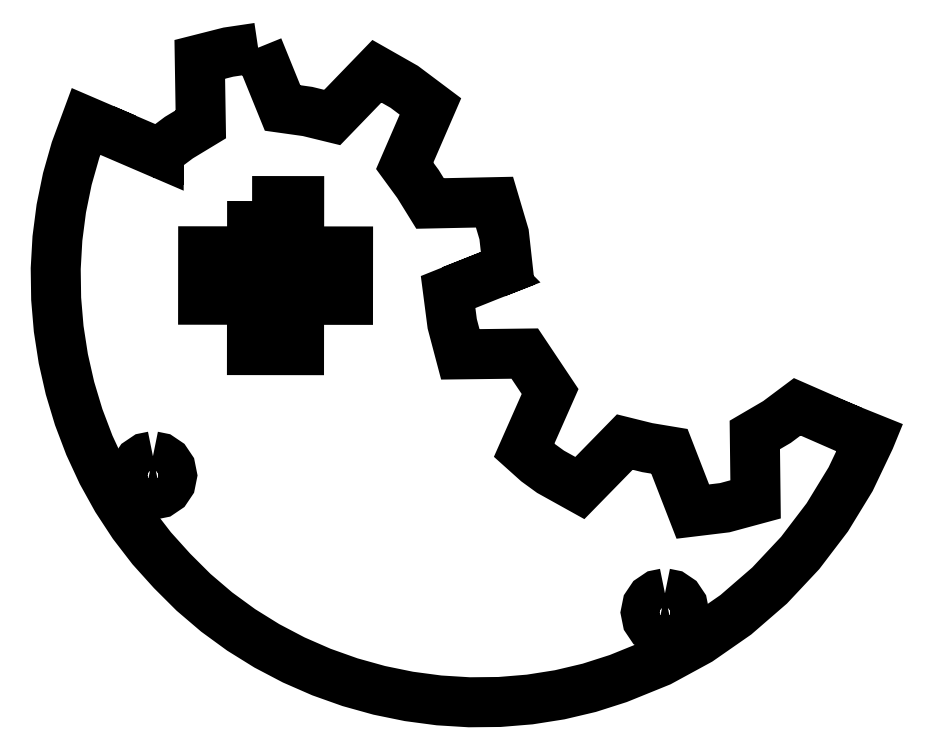
<metadata>
{"format":"dxf","ext":"dxf","renderer":"ezdxf+matplotlib","layout":"modelspace","background":"white","min_lineweight":24,"dpi":150}
</metadata>
<code>
0
SECTION
2
ENTITIES
0
POLYLINE
8
Layer 1
70
0
10
0
20
0
66
1
0
VERTEX
8
Layer 1
10
26.52
20
61.09
70
0
0
VERTEX
8
Layer 1
10
24.05
20
60.72
70
0
0
VERTEX
8
Layer 1
10
21.68
20
60.12
70
0
0
VERTEX
8
Layer 1
10
21.77
20
54.73
70
0
0
VERTEX
8
Layer 1
10
19.95
20
53.63
70
0
0
VERTEX
8
Layer 1
10
18.27
20
52.37
70
0
0
VERTEX
8
Layer 1
10
18.27
20
52.37
70
0
0
VERTEX
8
Layer 1
10
18.27
20
52.37
70
0
0
VERTEX
8
Layer 1
10
18.27
20
52.37
70
0
0
VERTEX
8
Layer 1
10
18.27
20
52.37
70
0
0
VERTEX
8
Layer 1
10
13.75
20
54.31
70
0
0
VERTEX
8
Layer 1
10
13.75
20
54.32
70
0
0
VERTEX
8
Layer 1
10
12.24
20
54.97
70
0
0
VERTEX
8
Layer 1
10
11.37
20
52.61
70
0
0
VERTEX
8
Layer 1
10
10.68
20
50.2
70
0
0
VERTEX
8
Layer 1
10
10.18
20
47.74
70
0
0
VERTEX
8
Layer 1
10
9.861
20
45.25
70
0
0
VERTEX
8
Layer 1
10
9.719
20
42.75
70
0
0
VERTEX
8
Layer 1
10
9.755
20
40.25
70
0
0
VERTEX
8
Layer 1
10
9.966
20
37.75
70
0
0
VERTEX
8
Layer 1
10
10.35
20
35.27
70
0
0
VERTEX
8
Layer 1
10
10.9
20
32.82
70
0
0
VERTEX
8
Layer 1
10
11.63
20
30.42
70
0
0
VERTEX
8
Layer 1
10
12.51
20
28.08
70
0
0
VERTEX
8
Layer 1
10
13.57
20
25.81
70
0
0
VERTEX
8
Layer 1
10
14.78
20
23.62
70
0
0
VERTEX
8
Layer 1
10
16.16
20
21.52
70
0
0
VERTEX
8
Layer 1
10
17.69
20
19.53
70
0
0
VERTEX
8
Layer 1
10
19.37
20
17.66
70
0
0
VERTEX
8
Layer 1
10
21.17
20
15.87
70
0
0
VERTEX
8
Layer 1
10
23.08
20
14.24
70
0
0
VERTEX
8
Layer 1
10
25.12
20
12.75
70
0
0
VERTEX
8
Layer 1
10
27.25
20
11.43
70
0
0
VERTEX
8
Layer 1
10
29.48
20
10.26
70
0
0
VERTEX
8
Layer 1
10
31.79
20
9.25
70
0
0
VERTEX
8
Layer 1
10
34.16
20
8.408
70
0
0
VERTEX
8
Layer 1
10
36.58
20
7.733
70
0
0
VERTEX
8
Layer 1
10
39.05
20
7.229
70
0
0
VERTEX
8
Layer 1
10
41.54
20
6.898
70
0
0
VERTEX
8
Layer 1
10
44.06
20
6.743
70
0
0
VERTEX
8
Layer 1
10
46.57
20
6.767
70
0
0
VERTEX
8
Layer 1
10
49.08
20
6.974
70
0
0
VERTEX
8
Layer 1
10
51.57
20
7.365
70
0
0
VERTEX
8
Layer 1
10
54.02
20
7.944
70
0
0
VERTEX
8
Layer 1
10
56.43
20
8.714
70
0
0
VERTEX
8
Layer 1
10
59.88
20
10.11
70
0
0
VERTEX
8
Layer 1
10
63.14
20
11.89
70
0
0
VERTEX
8
Layer 1
10
66.19
20
14.01
70
0
0
VERTEX
8
Layer 1
10
68.99
20
16.44
70
0
0
VERTEX
8
Layer 1
10
71.53
20
19.14
70
0
0
VERTEX
8
Layer 1
10
73.78
20
22.1
70
0
0
VERTEX
8
Layer 1
10
75.72
20
25.27
70
0
0
VERTEX
8
Layer 1
10
77.32
20
28.61
70
0
0
VERTEX
8
Layer 1
10
77.35
20
28.69
70
0
0
VERTEX
8
Layer 1
10
75.82
20
29.31
70
0
0
VERTEX
8
Layer 1
10
75.81
20
29.3
70
0
0
VERTEX
8
Layer 1
10
75.81
20
29.29
70
0
0
VERTEX
8
Layer 1
10
71.29
20
31.27
70
0
0
VERTEX
8
Layer 1
10
69.61
20
30.02
70
0
0
VERTEX
8
Layer 1
10
67.77
20
28.94
70
0
0
VERTEX
8
Layer 1
10
67.83
20
23.59
70
0
0
VERTEX
8
Layer 1
10
65.27
20
22.9
70
0
0
VERTEX
8
Layer 1
10
62.62
20
22.58
70
0
0
VERTEX
8
Layer 1
10
60.68
20
27.58
70
0
0
VERTEX
8
Layer 1
10
58.84
20
27.88
70
0
0
VERTEX
8
Layer 1
10
56.97
20
28.35
70
0
0
VERTEX
8
Layer 1
10
53.24
20
24.53
70
0
0
VERTEX
8
Layer 1
10
50.81
20
25.88
70
0
0
VERTEX
8
Layer 1
10
49.68
20
26.7
70
0
0
VERTEX
8
Layer 1
10
48.61
20
27.66
70
0
0
VERTEX
8
Layer 1
10
50.77
20
32.54
70
0
0
VERTEX
8
Layer 1
10
48.66
20
35.7
70
0
0
VERTEX
8
Layer 1
10
43.31
20
35.63
70
0
0
VERTEX
8
Layer 1
10
42.64
20
38.17
70
0
0
VERTEX
8
Layer 1
10
42.3
20
40.8
70
0
0
VERTEX
8
Layer 1
10
45.74
20
42.18
70
0
0
VERTEX
8
Layer 1
10
45.76
20
42.19
70
0
0
VERTEX
8
Layer 1
10
46.25
20
42.38
70
0
0
VERTEX
8
Layer 1
10
46.25
20
42.38
70
0
0
VERTEX
8
Layer 1
10
46.25
20
42.38
70
0
0
VERTEX
8
Layer 1
10
46.25
20
42.38
70
0
0
VERTEX
8
Layer 1
10
47.26
20
42.78
70
0
0
VERTEX
8
Layer 1
10
46.95
20
45.59
70
0
0
VERTEX
8
Layer 1
10
46.15
20
48.27
70
0
0
VERTEX
8
Layer 1
10
40.8
20
48.16
70
0
0
VERTEX
8
Layer 1
10
39.8
20
49.78
70
0
0
VERTEX
8
Layer 1
10
38.7
20
51.29
70
0
0
VERTEX
8
Layer 1
10
40.83
20
56.21
70
0
0
VERTEX
8
Layer 1
10
38.66
20
57.84
70
0
0
VERTEX
8
Layer 1
10
36.39
20
59.14
70
0
0
VERTEX
8
Layer 1
10
32.68
20
55.3
70
0
0
VERTEX
8
Layer 1
10
30.63
20
55.8
70
0
0
VERTEX
8
Layer 1
10
28.56
20
56.09
70
0
0
VERTEX
8
Layer 1
10
26.52
20
61.09
70
0
0
VERTEX
8
Layer 1
10
26.52
20
61.09
70
0
0
SEQEND
8
Layer 1
0
POLYLINE
8
Layer 1
70
0
10
0
20
0
66
1
0
VERTEX
8
Layer 1
10
26.02
20
48.36
70
0
0
VERTEX
8
Layer 1
10
29.93
20
48.36
70
0
0
VERTEX
8
Layer 1
10
29.93
20
44.18
70
0
0
VERTEX
8
Layer 1
10
33.99
20
44.18
70
0
0
VERTEX
8
Layer 1
10
33.99
20
40.15
70
0
0
VERTEX
8
Layer 1
10
29.93
20
40.16
70
0
0
VERTEX
8
Layer 1
10
29.92
20
35.98
70
0
0
VERTEX
8
Layer 1
10
26.01
20
35.98
70
0
0
VERTEX
8
Layer 1
10
26.02
20
40.16
70
0
0
VERTEX
8
Layer 1
10
21.96
20
40.17
70
0
0
VERTEX
8
Layer 1
10
21.96
20
44.19
70
0
0
VERTEX
8
Layer 1
10
26.02
20
44.18
70
0
0
VERTEX
8
Layer 1
10
26.02
20
48.36
70
0
0
VERTEX
8
Layer 1
10
26.02
20
48.36
70
0
0
SEQEND
8
Layer 1
0
POLYLINE
8
Layer 1
70
0
10
0
20
0
66
1
0
VERTEX
8
Layer 1
10
17.79
20
27.17
70
0
0
VERTEX
8
Layer 1
10
18.41
20
27.04
70
0
0
VERTEX
8
Layer 1
10
18.91
20
26.7
70
0
0
VERTEX
8
Layer 1
10
19.25
20
26.2
70
0
0
VERTEX
8
Layer 1
10
19.38
20
25.58
70
0
0
VERTEX
8
Layer 1
10
19.25
20
24.96
70
0
0
VERTEX
8
Layer 1
10
18.91
20
24.45
70
0
0
VERTEX
8
Layer 1
10
18.41
20
24.11
70
0
0
VERTEX
8
Layer 1
10
17.79
20
23.99
70
0
0
VERTEX
8
Layer 1
10
17.18
20
24.11
70
0
0
VERTEX
8
Layer 1
10
16.67
20
24.45
70
0
0
VERTEX
8
Layer 1
10
16.32
20
24.97
70
0
0
VERTEX
8
Layer 1
10
16.2
20
25.58
70
0
0
VERTEX
8
Layer 1
10
16.33
20
26.2
70
0
0
VERTEX
8
Layer 1
10
16.67
20
26.7
70
0
0
VERTEX
8
Layer 1
10
17.17
20
27.04
70
0
0
VERTEX
8
Layer 1
10
17.79
20
27.17
70
0
0
VERTEX
8
Layer 1
10
17.79
20
27.17
70
0
0
SEQEND
8
Layer 1
0
POLYLINE
8
Layer 1
70
0
10
0
20
0
66
1
0
VERTEX
8
Layer 1
10
60.3
20
15.79
70
0
0
VERTEX
8
Layer 1
10
60.92
20
15.66
70
0
0
VERTEX
8
Layer 1
10
61.43
20
15.32
70
0
0
VERTEX
8
Layer 1
10
61.77
20
14.81
70
0
0
VERTEX
8
Layer 1
10
61.89
20
14.2
70
0
0
VERTEX
8
Layer 1
10
61.77
20
13.59
70
0
0
VERTEX
8
Layer 1
10
61.43
20
13.07
70
0
0
VERTEX
8
Layer 1
10
60.91
20
12.72
70
0
0
VERTEX
8
Layer 1
10
60.3
20
12.6
70
0
0
VERTEX
8
Layer 1
10
59.69
20
12.73
70
0
0
VERTEX
8
Layer 1
10
59.18
20
13.07
70
0
0
VERTEX
8
Layer 1
10
58.84
20
13.58
70
0
0
VERTEX
8
Layer 1
10
58.72
20
14.2
70
0
0
VERTEX
8
Layer 1
10
58.84
20
14.81
70
0
0
VERTEX
8
Layer 1
10
59.18
20
15.32
70
0
0
VERTEX
8
Layer 1
10
59.69
20
15.66
70
0
0
VERTEX
8
Layer 1
10
60.3
20
15.79
70
0
0
VERTEX
8
Layer 1
10
60.3
20
15.79
70
0
0
SEQEND
8
Layer 1
0
ENDSEC
0
EOF

</code>
